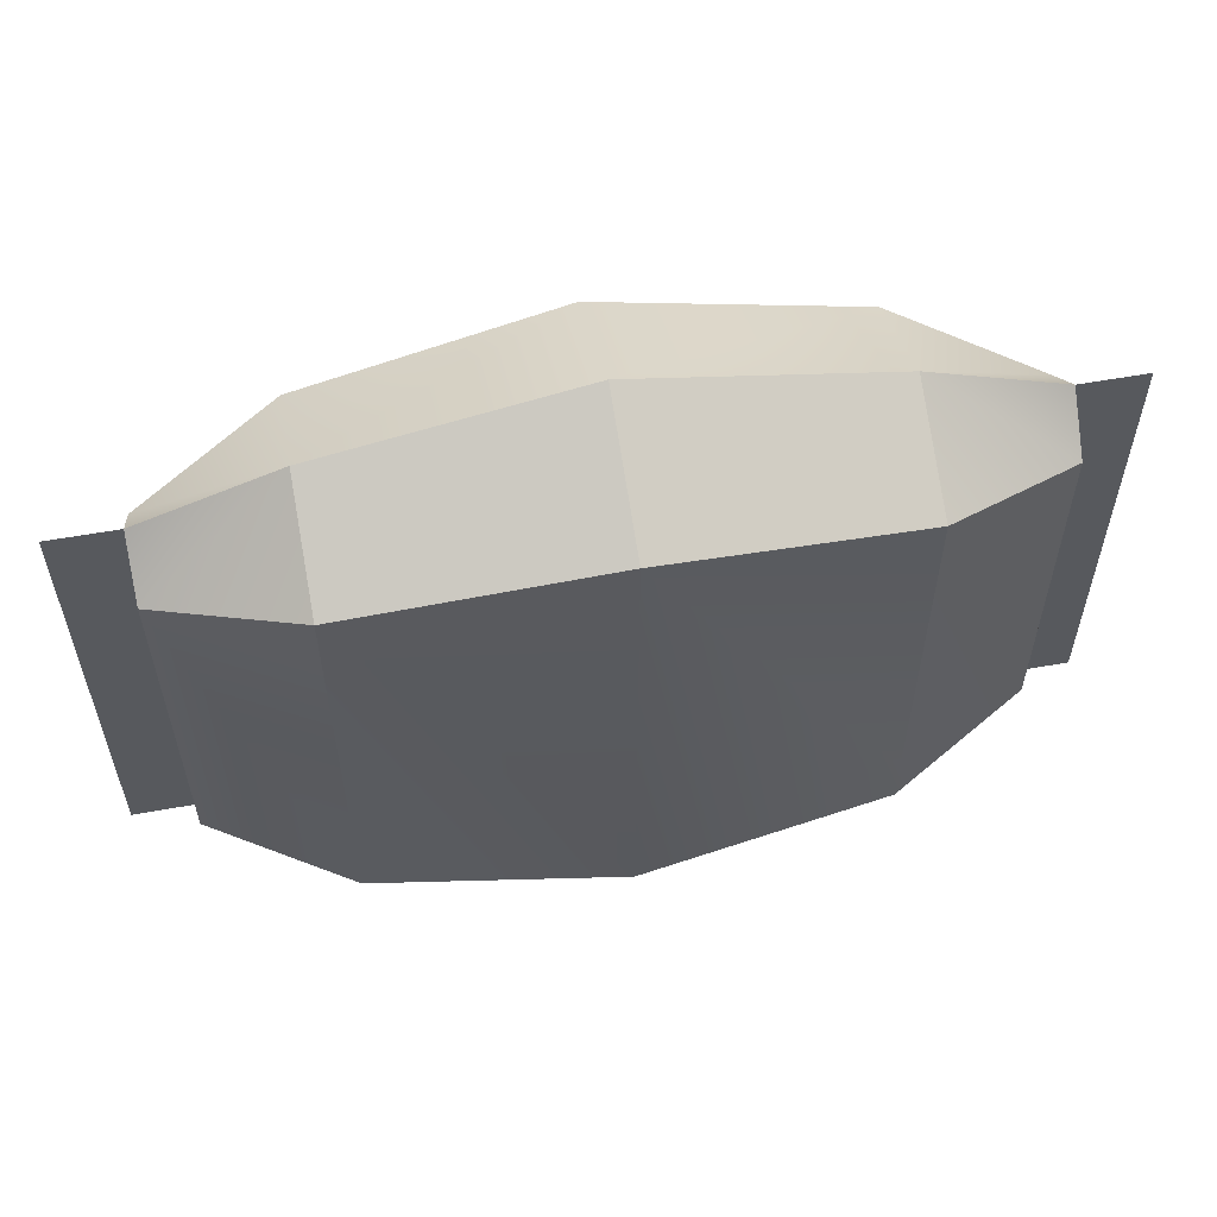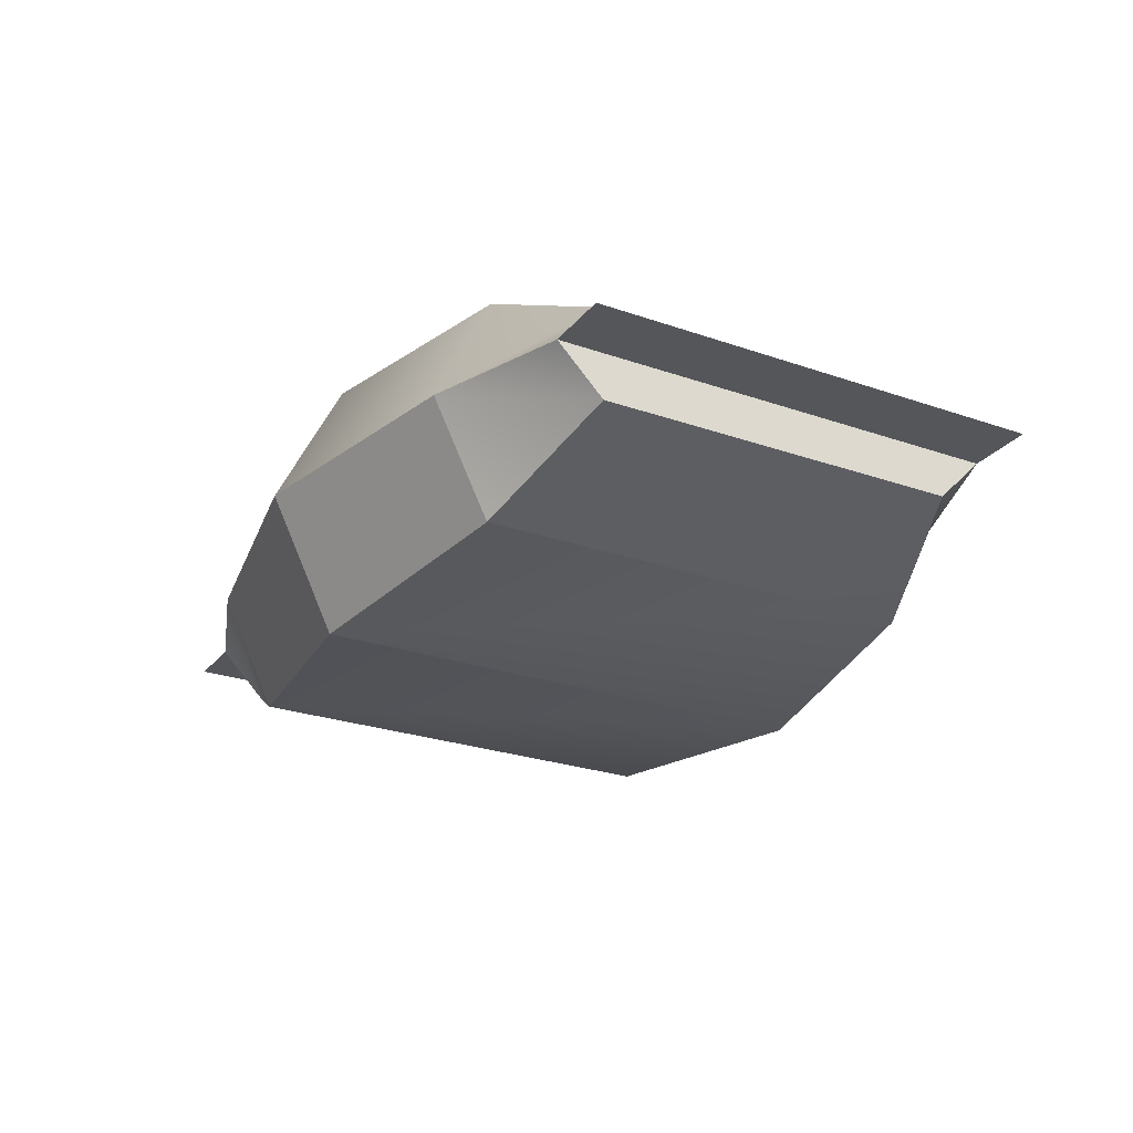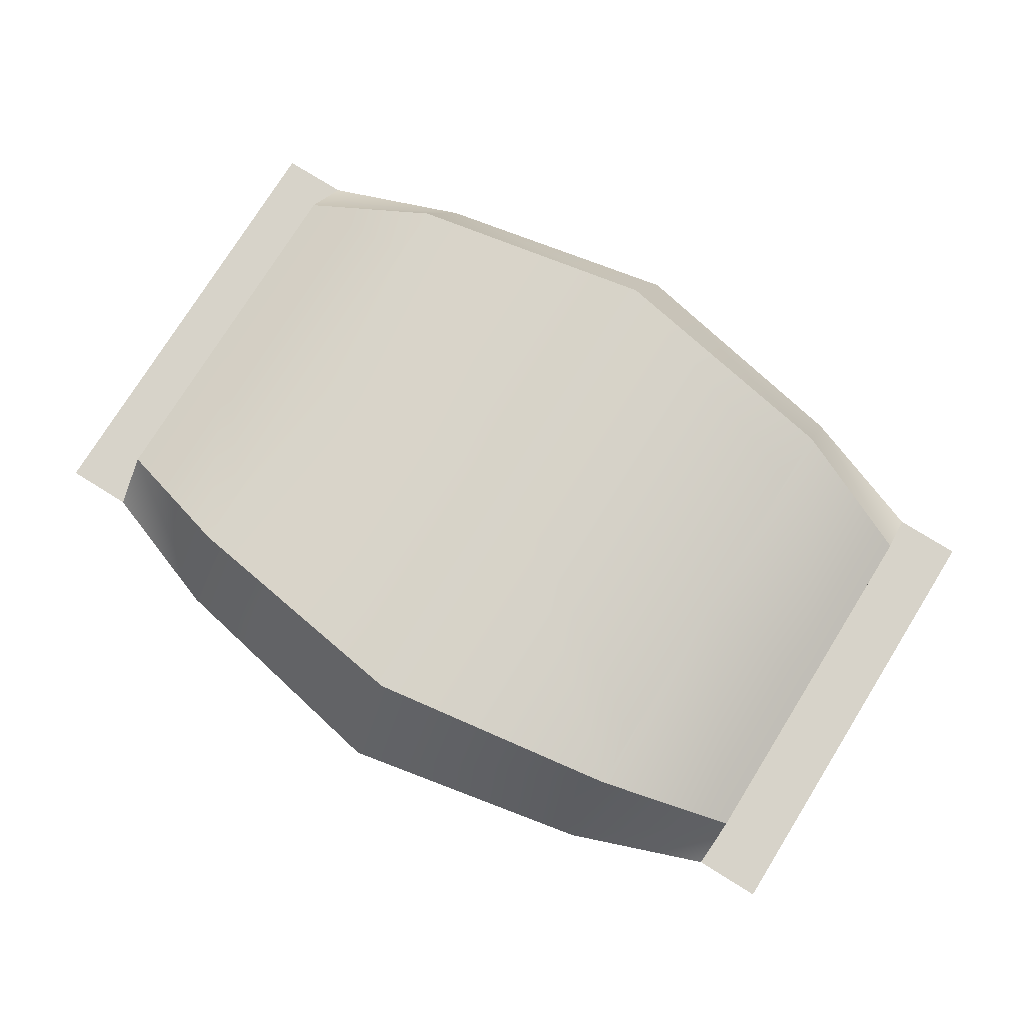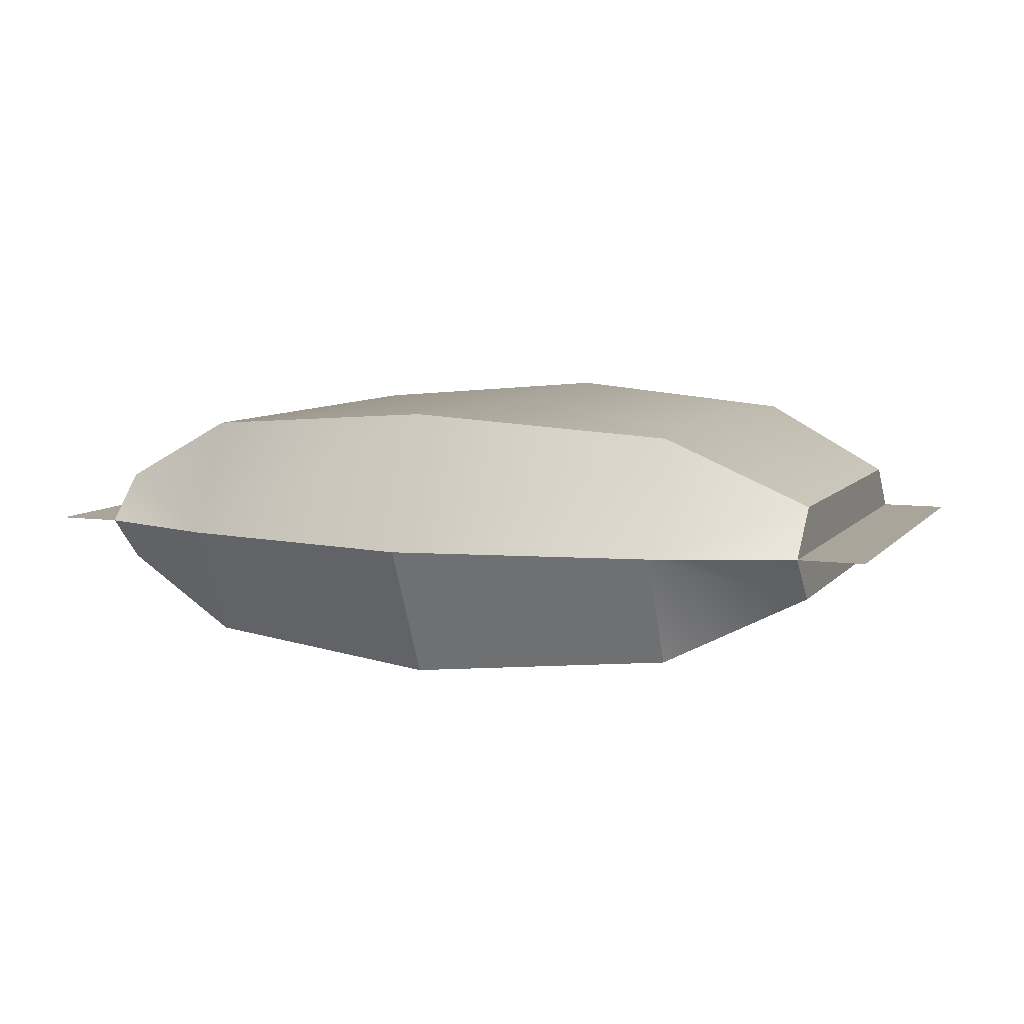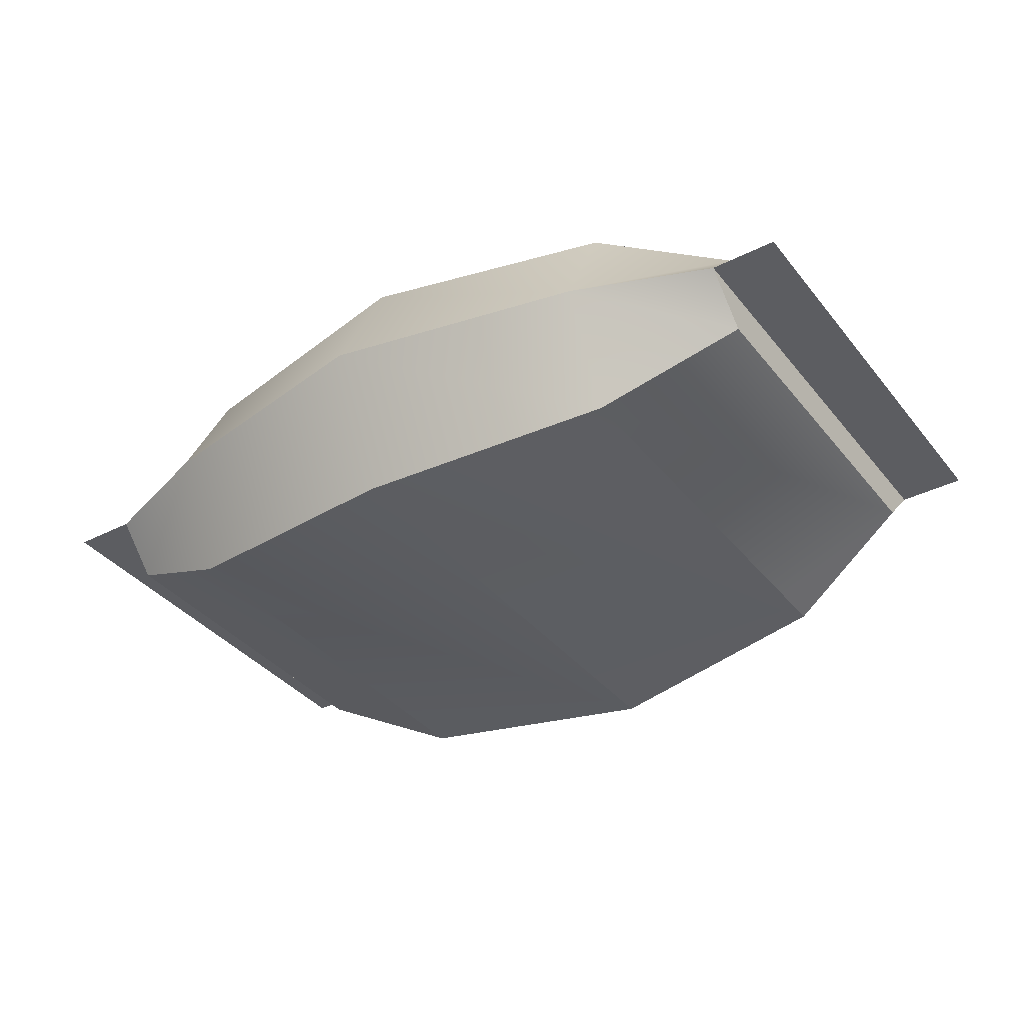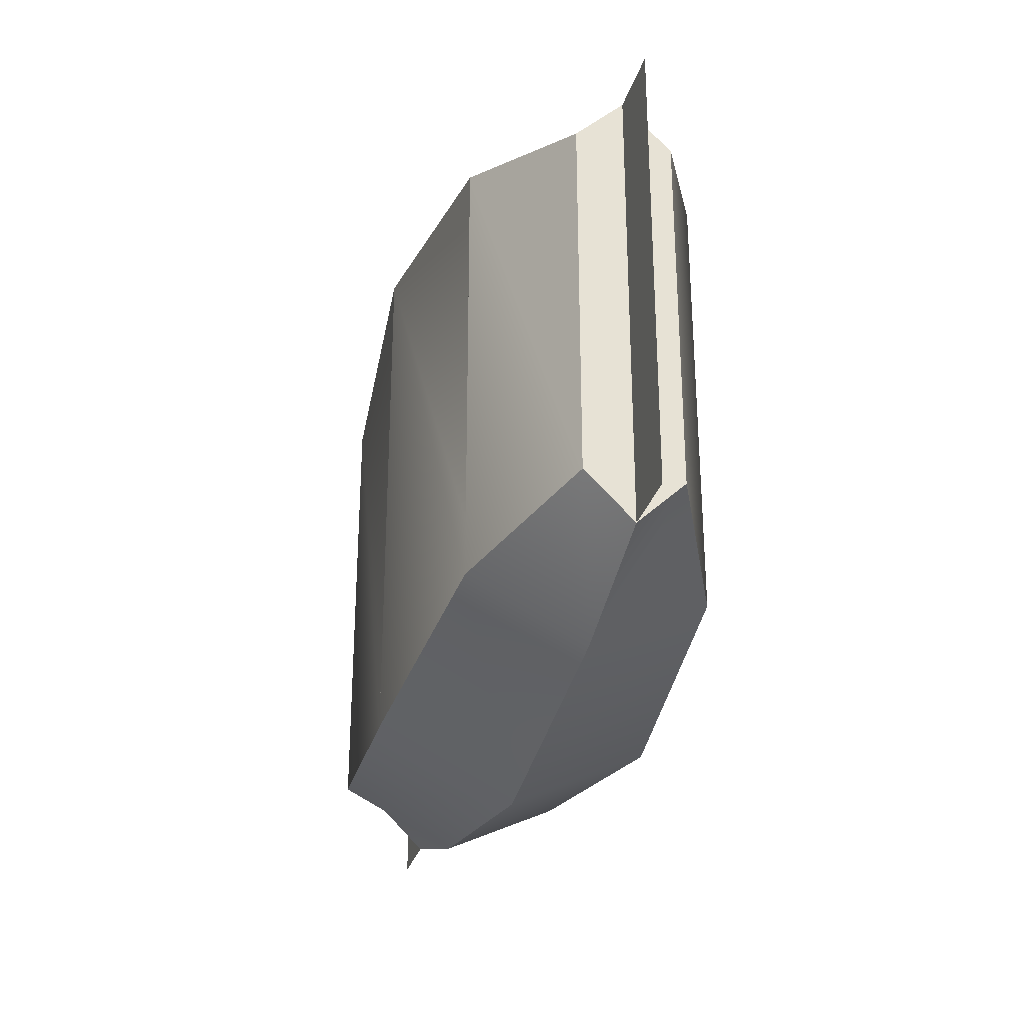
<metadata>
{"format":"obj","ext":"obj","renderer":"f3d","projection":"perspective","resolution":1024,"background":"white","views":[{"elev":57.4,"azim":-10.6,"up":"+Z"},{"elev":-25.5,"azim":60.6,"up":"+Y"},{"elev":76.4,"azim":31.9,"up":"+Y"},{"elev":7.6,"azim":21.5,"up":"+Y"},{"elev":-36.6,"azim":-146.6,"up":"+Y"},{"elev":-30.2,"azim":74.4,"up":"+Z"}]}
</metadata>
<code>
g bag-flat
v -0.18 0.09526 0.1987 1 1 1
v -0.2775 0.09526 0.1629 1 1 1
v -0.2775 0.1285 0.1303 1 1 1
v -0.18 0.01429 0.159 1 1 1
v -0.2775 0.06206 0.1303 1 1 1
v -0.18 0.1762 0.159 1 1 1
v -0.2775 0.1285 -0.1303 1 1 1
v -0.18 0.09526 -0.1987 1 1 1
v -0.18 0.1762 -0.159 1 1 1
v -0.2775 0.09526 -0.1629 1 1 1
v -0.2775 0.06206 -0.1303 1 1 1
v -0.18 0.01429 -0.159 1 1 1
v 0.2775 0.09526 0.1629 1 1 1
v 0.18 0.09526 0.1987 1 1 1
v 0.2775 0.1285 0.1303 1 1 1
v 0.18 0.09526 -0.1987 1 1 1
v 0.2775 0.1285 -0.1303 1 1 1
v 0.18 0.1762 -0.159 1 1 1
v 0.18 0.1762 0.159 1 1 1
v 0.18 0.01429 -0.159 1 1 1
v 0.2775 0.06206 -0.1303 1 1 1
v 0.2775 0.09526 -0.1629 1 1 1
v 0.2775 0.06206 0.1303 1 1 1
v 0.18 0.01429 0.159 1 1 1
v 0 0 -0.187 1 1 1
v 0 0.09526 -0.2338 1 1 1
v -0.18 0.1762 0.1192 1 1 1
v -0.18 0.1762 0 1 1 1
v 0 0.1905 0.187 1 1 1
v 0 0.1905 0.1403 1 1 1
v 0 0.1905 0 1 1 1
v -0.18 0.1762 -0.1192 1 1 1
v 0 0.1905 -0.1403 1 1 1
v 0 0.1905 -0.187 1 1 1
v -0.18 0.01429 0.1192 1 1 1
v -0.18 0.01429 -0.1192 1 1 1
v -0.2775 0.06206 0.09775 1 1 1
v -0.2775 0.06206 -0.09775 1 1 1
v -0.2775 0.1285 2.888e-15 1 1 1
v -0.2775 0.1285 -0.09775 1 1 1
v -0.2775 0.1285 0.09775 1 1 1
v 0 3.61e-16 0.187 1 1 1
v 0 0 0.1403 1 1 1
v 0 0 -0.1403 1 1 1
v -0.325 0.09526 -0.1629 1 1 1
v -0.325 0.09526 0.1629 1 1 1
v 0 0.09526 0.2338 1 1 1
v 0.18 0.1762 0.1192 1 1 1
v 0.18 0.1762 0 1 1 1
v 0.2775 0.1285 0.09775 1 1 1
v 0.2775 0.1285 -2.888e-15 1 1 1
v 0.18 0.1762 -0.1192 1 1 1
v 0.2775 0.1285 -0.09775 1 1 1
v 0.18 0.01429 0.1192 1 1 1
v 0.18 0.01429 -0.1192 1 1 1
v 0.2775 0.06206 -0.09775 1 1 1
v 0.2775 0.06206 0.09775 1 1 1
v 0.325 0.09526 -0.1629 1 1 1
v 0.325 0.09526 0.1629 1 1 1
f 3 2 1
f 1 5 4
f 6 3 1
f 9 8 7
f 7 8 10
f 8 11 10
f 1 2 5
f 8 12 11
f 15 14 13
f 18 17 16
f 19 14 15
f 16 21 20
f 17 22 16
f 14 24 23
f 14 23 13
f 16 22 21
f 12 26 25
f 26 12 8
f 6 28 27
f 29 28 6
f 30 28 29
f 28 30 31
f 31 9 28
f 28 9 32
f 33 9 31
f 9 33 34
f 8 34 26
f 34 8 9
f 5 35 4
f 35 5 36
f 36 5 12
f 12 5 11
f 11 5 37
f 11 37 38
f 7 32 9
f 32 7 28
f 28 7 39
f 39 7 40
f 39 27 28
f 27 39 6
f 6 39 3
f 3 39 41
f 4 43 42
f 43 4 44
f 44 4 25
f 25 4 12
f 12 4 35
f 12 35 36
f 45 2 10
f 2 45 46
f 10 2 45
f 46 45 2
f 47 4 42
f 4 47 1
f 2 37 5
f 2 38 37
f 2 11 38
f 11 2 10
f 2 7 10
f 7 2 40
f 40 2 39
f 39 2 41
f 41 2 3
f 29 1 47
f 1 29 6
f 19 49 48
f 15 49 19
f 50 49 15
f 49 50 51
f 51 18 49
f 49 18 52
f 53 18 51
f 18 53 17
f 29 31 30
f 19 31 29
f 48 31 19
f 31 48 49
f 49 34 31
f 31 34 33
f 52 34 49
f 34 52 18
f 42 54 24
f 54 42 55
f 55 42 20
f 20 42 25
f 25 42 43
f 25 43 44
f 26 20 25
f 20 26 16
f 24 47 42
f 47 24 14
f 19 47 14
f 47 19 29
f 26 18 16
f 18 26 34
f 13 50 15
f 13 51 50
f 13 53 51
f 13 17 53
f 17 13 22
f 13 21 22
f 21 13 56
f 56 13 57
f 57 13 23
f 22 59 58
f 59 22 13
f 58 59 22
f 13 22 59
f 24 57 23
f 57 24 56
f 56 24 21
f 21 24 20
f 20 24 54
f 20 54 55
g bag-flat
f 3 2 1
f 1 5 4
f 6 3 1
f 9 8 7
f 7 8 10
f 8 11 10
f 1 2 5
f 8 12 11
f 15 14 13
f 18 17 16
f 19 14 15
f 16 21 20
f 17 22 16
f 14 24 23
f 14 23 13
f 16 22 21
f 12 26 25
f 26 12 8
f 6 28 27
f 29 28 6
f 30 28 29
f 28 30 31
f 31 9 28
f 28 9 32
f 33 9 31
f 9 33 34
f 8 34 26
f 34 8 9
f 5 35 4
f 35 5 36
f 36 5 12
f 12 5 11
f 11 5 37
f 11 37 38
f 7 32 9
f 32 7 28
f 28 7 39
f 39 7 40
f 39 27 28
f 27 39 6
f 6 39 3
f 3 39 41
f 4 43 42
f 43 4 44
f 44 4 25
f 25 4 12
f 12 4 35
f 12 35 36
f 45 2 10
f 2 45 46
f 10 2 45
f 46 45 2
f 47 4 42
f 4 47 1
f 2 37 5
f 2 38 37
f 2 11 38
f 11 2 10
f 2 7 10
f 7 2 40
f 40 2 39
f 39 2 41
f 41 2 3
f 29 1 47
f 1 29 6
f 19 49 48
f 15 49 19
f 50 49 15
f 49 50 51
f 51 18 49
f 49 18 52
f 53 18 51
f 18 53 17
f 29 31 30
f 19 31 29
f 48 31 19
f 31 48 49
f 49 34 31
f 31 34 33
f 52 34 49
f 34 52 18
f 42 54 24
f 54 42 55
f 55 42 20
f 20 42 25
f 25 42 43
f 25 43 44
f 26 20 25
f 20 26 16
f 24 47 42
f 47 24 14
f 19 47 14
f 47 19 29
f 26 18 16
f 18 26 34
f 13 50 15
f 13 51 50
f 13 53 51
f 13 17 53
f 17 13 22
f 13 21 22
f 21 13 56
f 56 13 57
f 57 13 23
f 22 59 58
f 59 22 13
f 58 59 22
f 13 22 59
f 24 57 23
f 57 24 56
f 56 24 21
f 21 24 20
f 20 24 54
f 20 54 55

</code>
